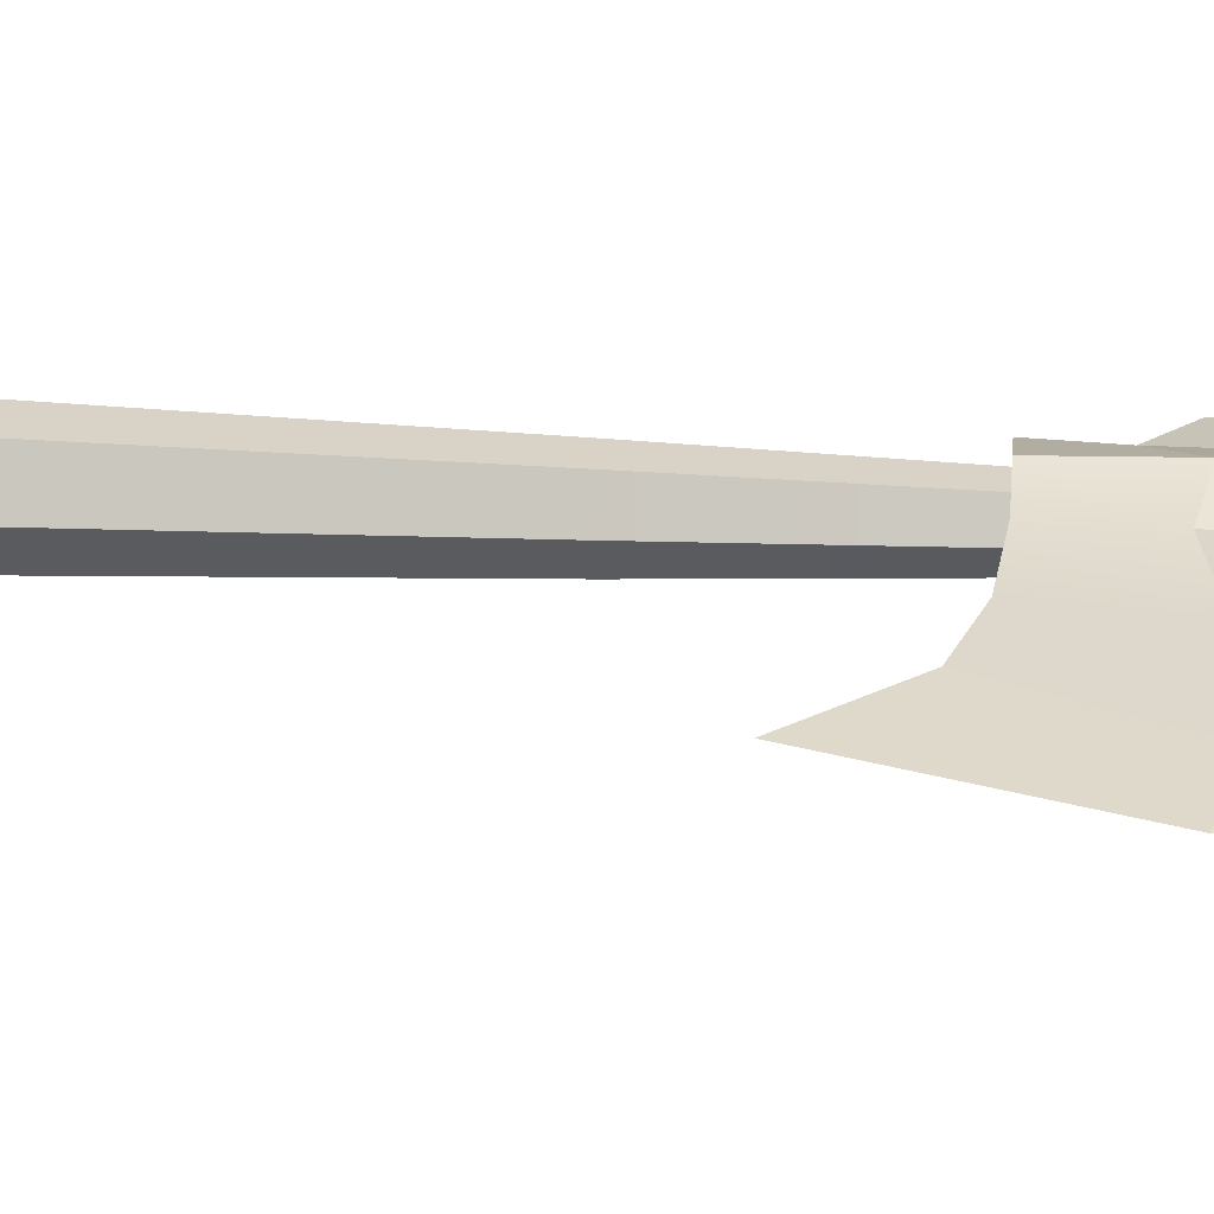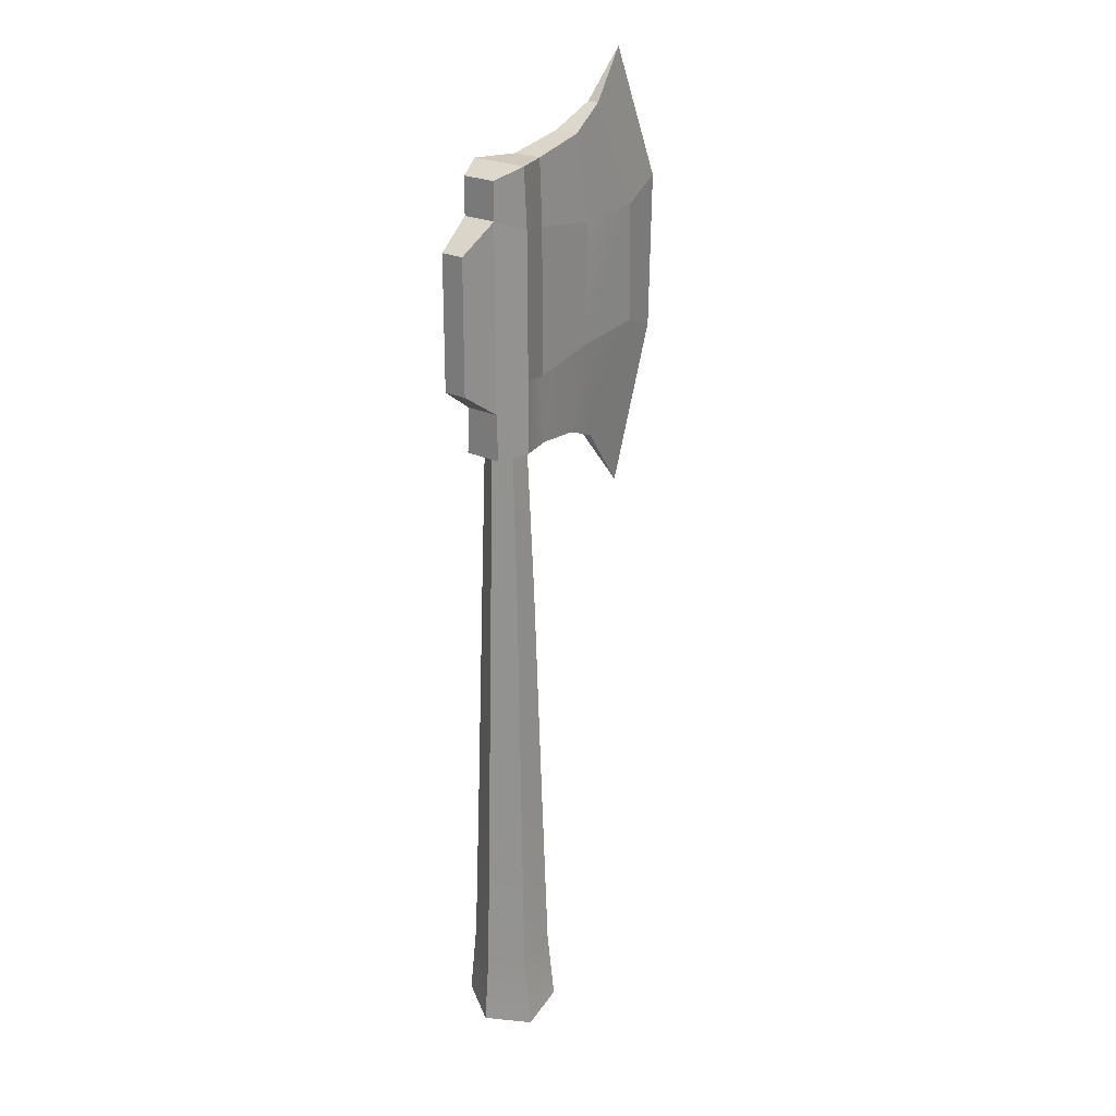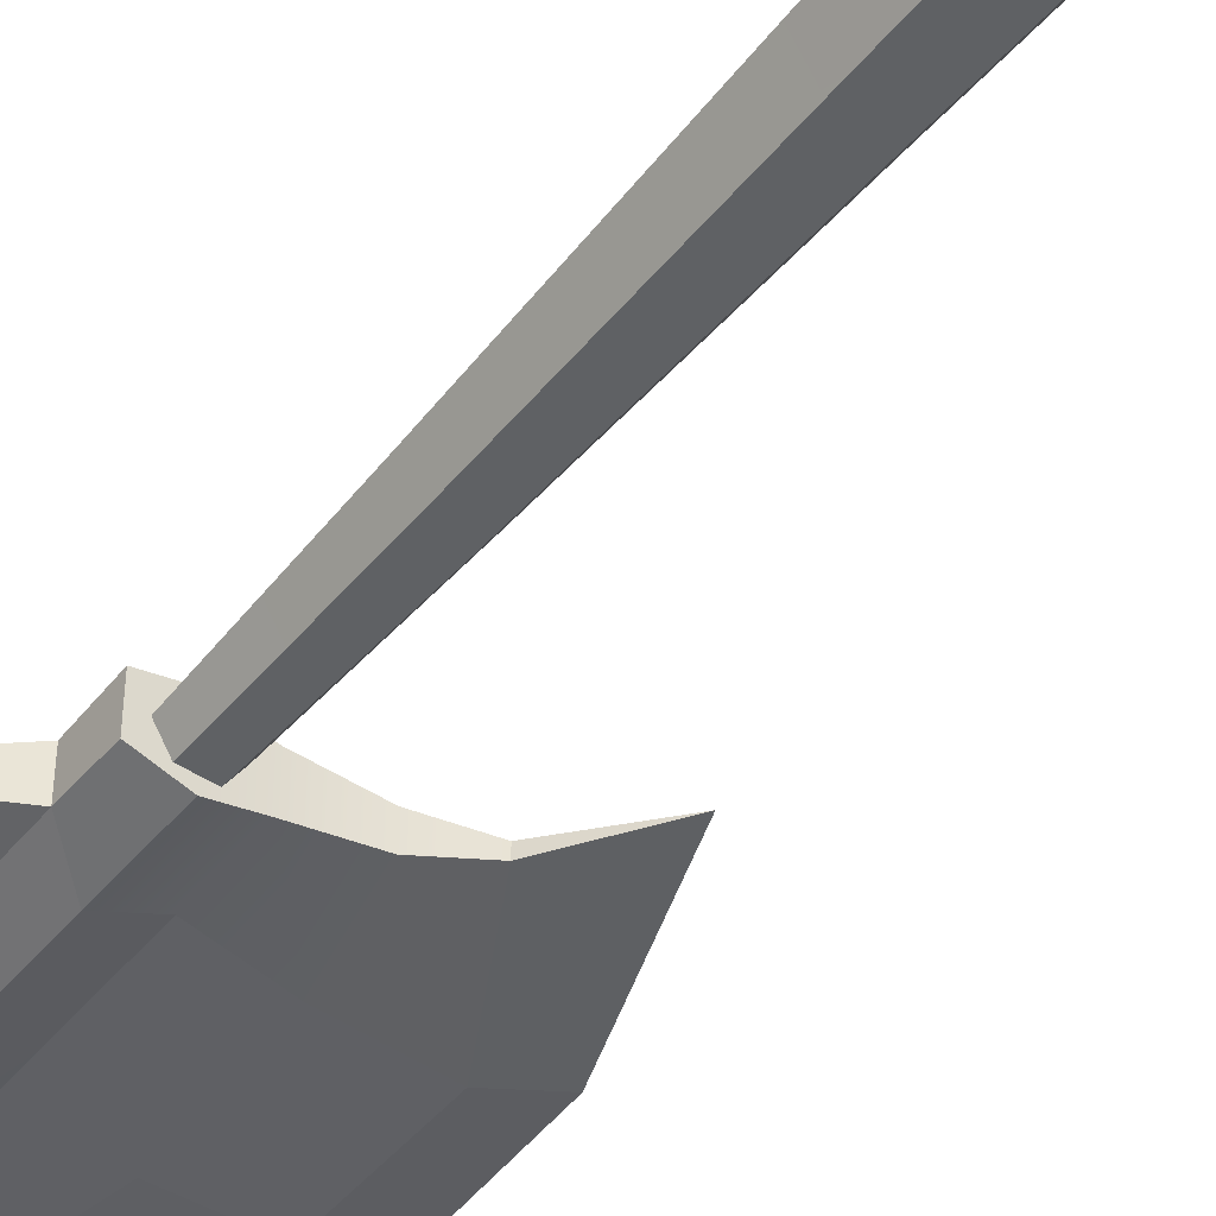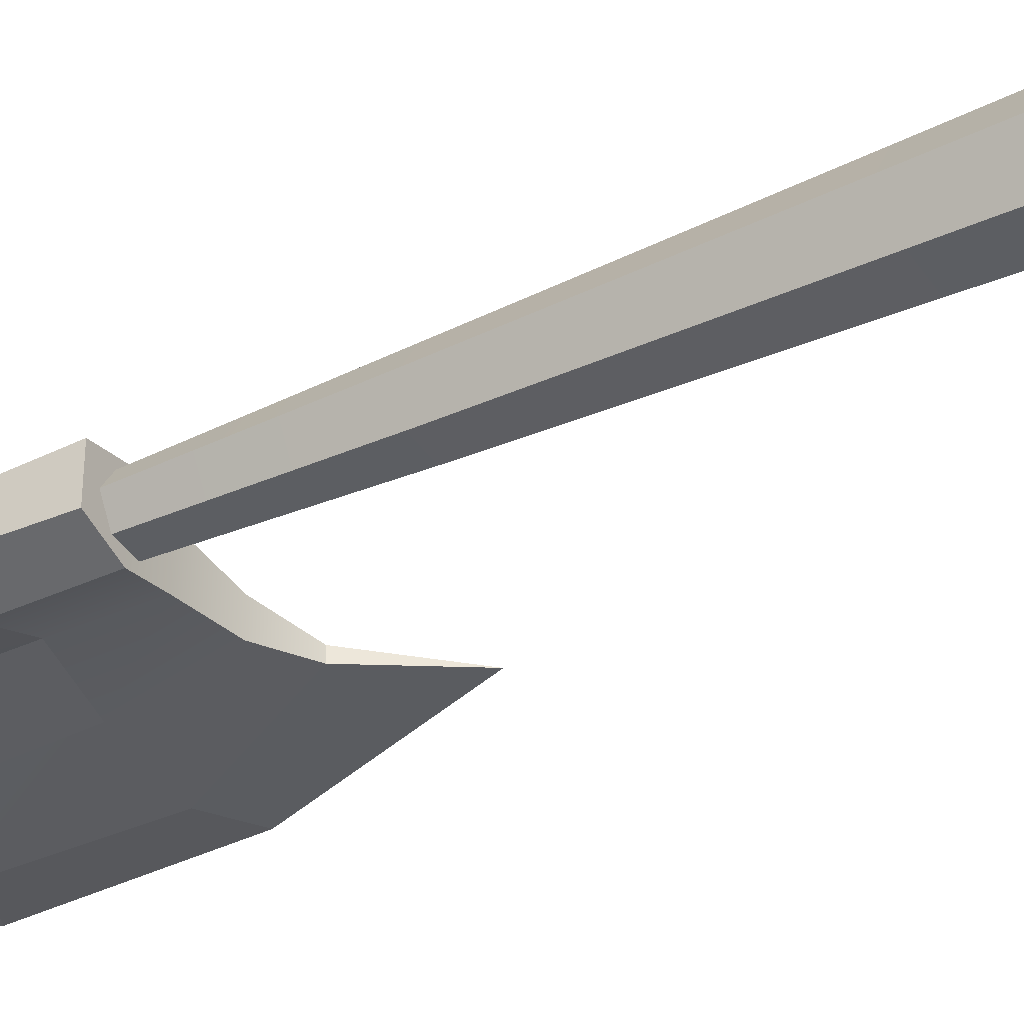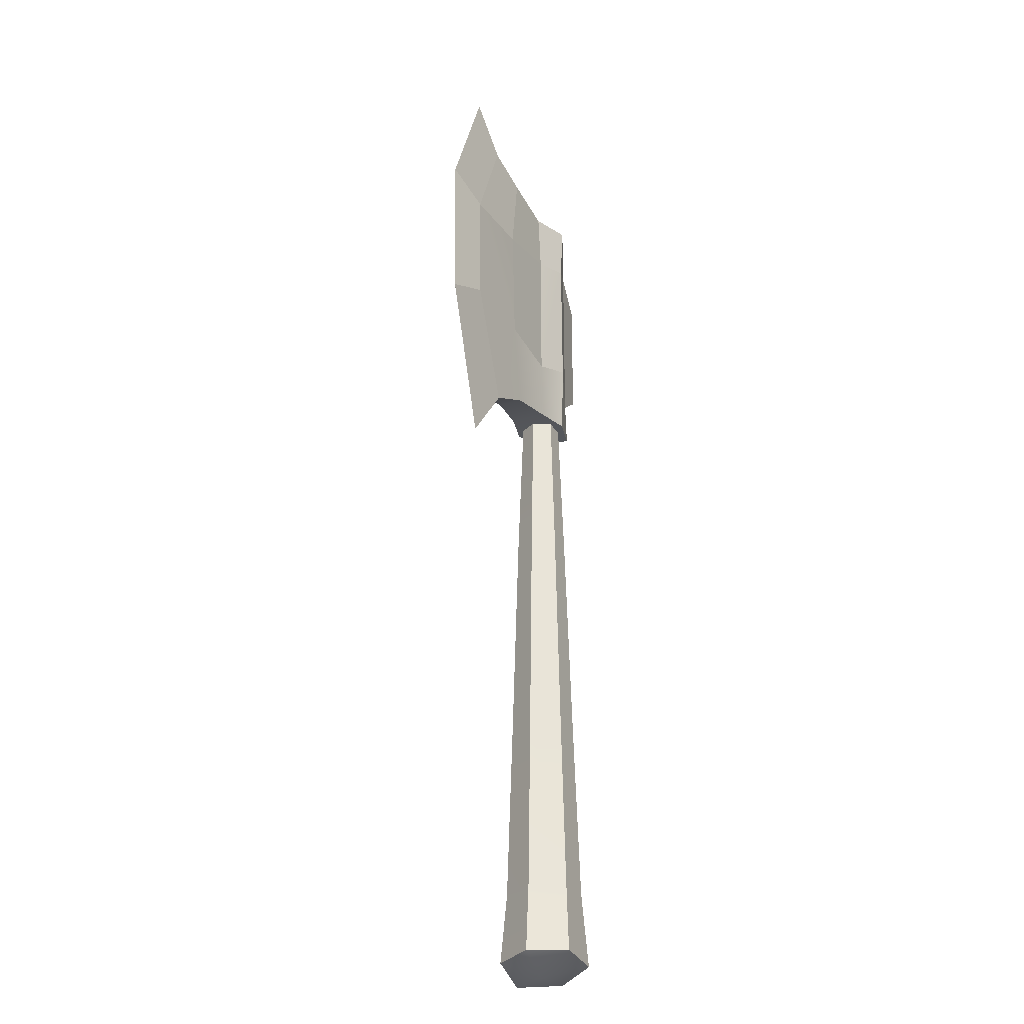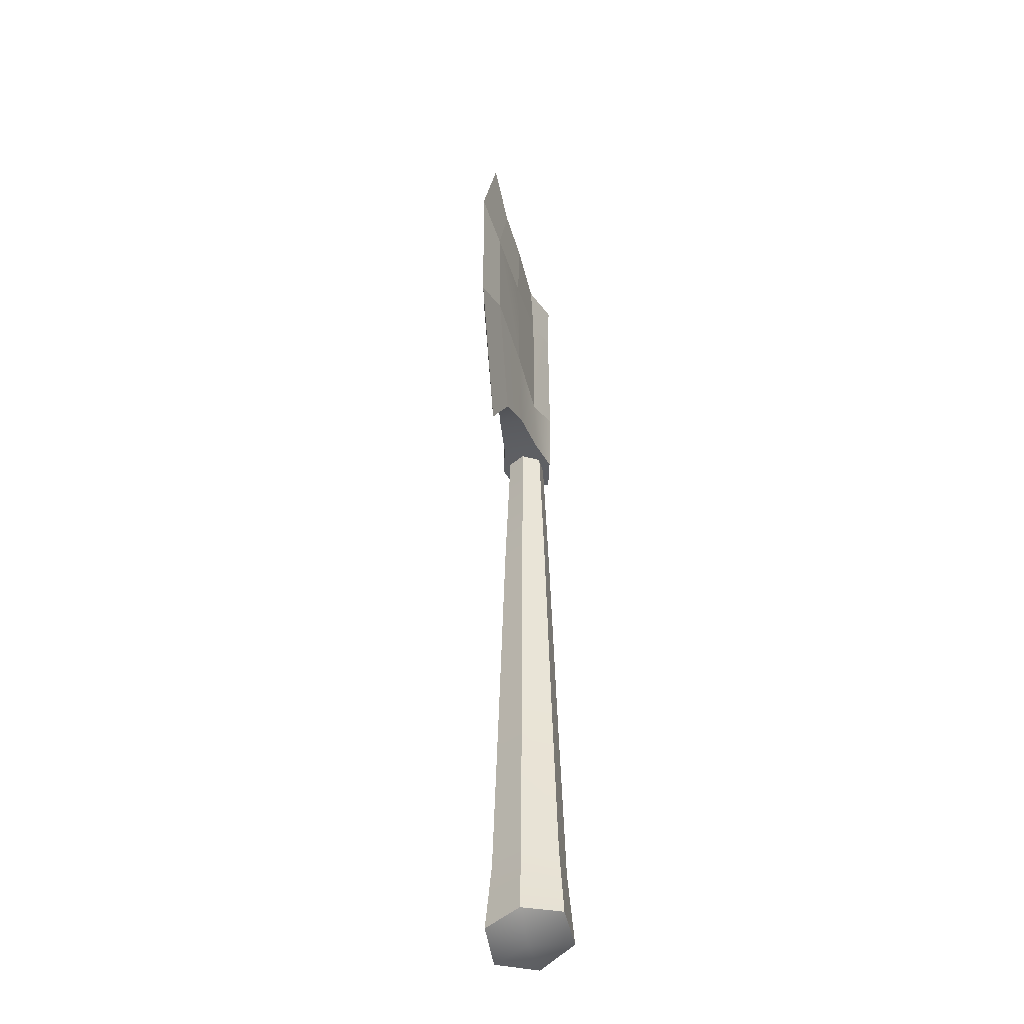
<metadata>
{"format":"obj","ext":"obj","renderer":"f3d","projection":"perspective","resolution":1024,"background":"white","views":[{"elev":27.4,"azim":94.6,"up":"+Z"},{"elev":23.6,"azim":-51.1,"up":"+Y"},{"elev":-46.8,"azim":-36.8,"up":"+Z"},{"elev":-38.9,"azim":-60.0,"up":"+Z"},{"elev":-26.9,"azim":115.2,"up":"+Y"},{"elev":-42.8,"azim":102.8,"up":"+Y"}]}
</metadata>
<code>
g hatchet
v 0.0126 0.1779 -0.02616
v -0.01761 0.1779 -0.02616
v 0.01644 -0.0747 -0.0328
v -0.02144 -0.0747 -0.0328
v -0.01582 0.3691 -0.0198
v 0.008314 0.3691 -0.0198
v -0.02492 -0.2845 -0.03882
v 0.0199 -0.2766 -0.0388
v -0.02862 -0.3721 -0.04558
v 0.02978 -0.3642 -0.04558
v -0.02144 -0.0747 -0.0328
v -0.01761 0.1779 -0.02616
v -0.04038 -0.0747 8.917e-09
v -0.03271 0.1779 9.071e-09
v -0.02789 0.3691 -3.738e-06
v -0.01582 0.3691 -0.0198
v -0.04738 -0.304 9.914e-09
v -0.02492 -0.2845 -0.03882
v -0.02862 -0.3721 -0.04558
v -0.05474 -0.3849 1.141e-08
v -0.04038 -0.0747 8.917e-09
v -0.03271 0.1779 9.071e-09
v -0.02144 -0.0747 0.0328
v -0.01761 0.1779 0.02616
v -0.01582 0.3691 0.01979
v -0.02789 0.3691 -3.738e-06
v -0.02494 -0.3017 0.03886
v -0.04738 -0.304 9.914e-09
v -0.02245 -0.3893 0.04558
v -0.05474 -0.3849 1.141e-08
v -0.02144 -0.0747 0.0328
v -0.01761 0.1779 0.02616
v 0.01644 -0.0747 0.0328
v 0.0126 0.1779 0.02616
v 0.008314 0.3691 0.01979
v -0.01582 0.3691 0.01979
v 0.01992 -0.2885 0.03883
v -0.02494 -0.3017 0.03886
v 0.02361 -0.3697 0.04558
v -0.02245 -0.3893 0.04558
v 0.01644 -0.0747 0.0328
v 0.0126 0.1779 0.02616
v 0.03537 -0.0747 8.917e-09
v 0.02771 0.1779 9.071e-09
v 0.02038 0.3691 -3.732e-06
v 0.008314 0.3691 0.01979
v 0.04232 -0.2829 9.914e-09
v 0.01992 -0.2885 0.03883
v 0.04973 -0.3641 1.141e-08
v 0.02361 -0.3697 0.04558
v 0.03537 -0.0747 8.917e-09
v 0.02771 0.1779 9.071e-09
v 0.01644 -0.0747 -0.0328
v 0.0126 0.1779 -0.02616
v 0.008314 0.3691 -0.0198
v 0.02038 0.3691 -3.732e-06
v 0.0199 -0.2766 -0.0388
v 0.04232 -0.2829 9.914e-09
v 0.02978 -0.3642 -0.04558
v 0.04973 -0.3641 1.141e-08
v 0.02361 -0.3697 0.04558
v 0.04973 -0.3641 1.141e-08
v 0.007929 -0.3882 -0.0001026
v 0.02978 -0.3642 -0.04558
v -0.02862 -0.3721 -0.04558
v -0.05474 -0.3849 1.141e-08
v -0.02245 -0.3893 0.04558
v -0.04214 0.353 0.02187
v -0.04214 0.406 0.01995
v -0.004486 0.4389 0.03354
v -0.002786 0.353 0.03211
v -0.04214 0.6605 0.01995
v -0.04214 0.6605 -0.02006
v -0.009518 0.6719 -0.03383
v -0.009518 0.6719 0.03373
v -0.04214 0.406 -0.02006
v -0.04214 0.353 -0.02198
v -0.002786 0.353 -0.03221
v -0.004486 0.4389 -0.03365
v -0.04214 0.353 -0.02198
v -0.04214 0.353 0.02187
v -0.002786 0.353 0.03211
v -0.002786 0.353 -0.03221
v 0.03656 0.353 -0.02198
v 0.03656 0.353 0.02187
v 0.09454 0.3468 -0.01456
v 0.09454 0.3468 0.01446
v 0.1409 0.3279 -0.006015
v 0.1409 0.3279 0.005907
v -0.04214 0.353 -0.02198
v -0.04214 0.406 -0.02006
v -0.04214 0.406 0.01995
v -0.04214 0.353 0.02187
v -0.04214 0.6181 0.01995
v -0.04214 0.6605 0.01995
v -0.009518 0.6719 0.03373
v -0.00426 0.6024 0.03301
v -0.00426 0.6024 -0.03312
v -0.009518 0.6719 -0.03383
v -0.04214 0.6605 -0.02006
v -0.04214 0.6181 -0.02006
v -0.04214 0.6181 -0.02006
v -0.04214 0.6605 -0.02006
v -0.04214 0.6605 0.01995
v -0.04214 0.6181 0.01995
v 0.03656 0.5971 -0.02006
v 0.1205 0.5861 -0.01615
v 0.1029 0.6856 -0.01456
v 0.03656 0.6713 -0.01708
v 0.1147 0.4449 -0.01645
v 0.2073 0.5887 -0.009491
v 0.2077 0.4524 -0.01084
v 0.03656 0.6713 -0.01708
v 0.1029 0.6856 -0.01456
v 0.1029 0.6856 0.01446
v 0.03656 0.6713 0.01697
v 0.03656 0.6713 0.01697
v 0.1029 0.6856 0.01446
v 0.1205 0.5861 0.01604
v 0.03656 0.5971 0.01995
v 0.2073 0.5887 0.009383
v 0.1147 0.4449 0.01634
v 0.2077 0.4524 0.01074
v 0.1205 0.5861 -0.01615
v 0.2073 0.5887 -0.009491
v 0.1495 0.711 -0.006831
v 0.1029 0.6856 -0.01456
v 0.1029 0.6856 -0.01456
v 0.1495 0.711 -0.006831
v 0.1495 0.711 0.006723
v 0.1029 0.6856 0.01446
v 0.1029 0.6856 0.01446
v 0.1495 0.711 0.006723
v 0.2073 0.5887 0.009383
v 0.1205 0.5861 0.01604
v 0.2077 0.4524 -0.01084
v 0.1147 0.4449 -0.01645
v 0.09454 0.3468 -0.01456
v 0.1409 0.3279 -0.006015
v 0.03656 0.353 -0.02198
v 0.03656 0.4295 -0.02006
v -0.002786 0.353 -0.03221
v -0.004486 0.4389 -0.03365
v 0.1147 0.4449 0.01634
v 0.2077 0.4524 0.01074
v 0.1409 0.3279 0.005907
v 0.09454 0.3468 0.01446
v 0.03656 0.4295 0.01995
v 0.03656 0.353 0.02187
v -0.002786 0.353 0.03211
v -0.004486 0.4389 0.03354
v -0.04214 0.406 0.01995
v -0.04214 0.6181 0.01995
v -0.00426 0.6024 0.03301
v -0.004486 0.4389 0.03354
v 0.1205 0.5861 0.01604
v 0.1147 0.4449 0.01634
v 0.03656 0.4295 0.01995
v 0.03656 0.5971 0.01995
v 0.03656 0.4295 -0.02006
v 0.1147 0.4449 -0.01645
v 0.1205 0.5861 -0.01615
v 0.03656 0.5971 -0.02006
v -0.004486 0.4389 -0.03365
v -0.00426 0.6024 -0.03312
v -0.04214 0.6181 -0.02006
v -0.04214 0.406 -0.02006
v -0.08562 0.4359 -0.01381
v -0.08562 0.5882 -0.01381
v -0.08562 0.5882 0.0137
v -0.08562 0.4359 0.0137
v -0.04214 0.406 -0.02006
v -0.08562 0.4359 -0.01381
v -0.08562 0.4359 0.0137
v -0.04214 0.406 0.01995
v -0.04214 0.406 0.01995
v -0.08562 0.4359 0.0137
v -0.08562 0.5882 0.0137
v -0.04214 0.6181 0.01995
v -0.04214 0.6181 0.01995
v -0.08562 0.5882 0.0137
v -0.08562 0.5882 -0.01381
v -0.04214 0.6181 -0.02006
v -0.04214 0.6181 -0.02006
v -0.08562 0.5882 -0.01381
v -0.08562 0.4359 -0.01381
v -0.04214 0.406 -0.02006
v 0.2623 0.6111 -5.405e-05
v 0.258 0.434 -5.405e-05
v 0.2077 0.4524 0.01074
v 0.2073 0.5887 0.009383
v 0.1495 0.711 0.006723
v 0.1942 0.7655 -5.405e-05
v 0.2623 0.6111 -5.405e-05
v 0.2073 0.5887 0.009383
v 0.1495 0.711 -0.006831
v 0.1942 0.7655 -5.405e-05
v 0.1495 0.711 0.006723
v 0.2073 0.5887 -0.009491
v 0.2623 0.6111 -5.405e-05
v 0.1942 0.7655 -5.405e-05
v 0.1495 0.711 -0.006831
v 0.2077 0.4524 -0.01084
v 0.258 0.434 -5.405e-05
v 0.2623 0.6111 -5.405e-05
v 0.2073 0.5887 -0.009491
v 0.1409 0.3279 0.005907
v 0.1961 0.2553 -5.405e-05
v 0.1409 0.3279 -0.006015
v 0.2077 0.4524 0.01074
v 0.258 0.434 -5.405e-05
v 0.1961 0.2553 -5.405e-05
v 0.1409 0.3279 0.005907
v 0.1961 0.2553 -5.405e-05
v 0.258 0.434 -5.405e-05
v 0.2077 0.4524 -0.01084
v 0.1409 0.3279 -0.006015
v -0.00426 0.6024 0.03301
v 0.03656 0.5971 0.01995
v 0.03656 0.4295 0.01995
v -0.004486 0.4389 0.03354
v -0.009518 0.6719 0.03373
v 0.03656 0.6713 0.01697
v -0.00426 0.6024 0.03301
v -0.009518 0.6719 -0.03383
v 0.03656 0.6713 -0.01708
v 0.03656 0.6713 0.01697
v -0.009518 0.6719 0.03373
v 0.03656 0.5971 -0.02006
v 0.03656 0.6713 -0.01708
v -0.009518 0.6719 -0.03383
v -0.00426 0.6024 -0.03312
v 0.03656 0.4295 -0.02006
v -0.00426 0.6024 -0.03312
v -0.004486 0.4389 -0.03365
g hatchet_0
f 3 2 1
f 3 4 2
f 1 2 5
f 1 5 6
f 7 4 3
f 8 7 3
f 9 7 8
f 10 9 8
f 13 12 11
f 13 14 12
f 12 14 15
f 12 15 16
f 17 13 11
f 18 17 11
f 18 19 17
f 19 20 17
f 23 22 21
f 23 24 22
f 22 24 25
f 22 25 26
f 27 23 21
f 28 27 21
f 29 27 28
f 30 29 28
f 33 32 31
f 33 34 32
f 32 34 35
f 32 35 36
f 37 33 31
f 38 37 31
f 39 37 38
f 40 39 38
f 43 42 41
f 43 44 42
f 42 44 45
f 42 45 46
f 47 43 41
f 48 47 41
f 49 47 48
f 50 49 48
f 53 52 51
f 53 54 52
f 52 54 55
f 52 55 56
f 57 53 51
f 58 57 51
f 59 57 58
f 60 59 58
f 63 62 61
f 64 62 63
f 65 64 63
f 65 63 66
f 63 61 67
f 63 67 66
f 70 69 68
f 71 70 68
f 74 73 72
f 75 74 72
f 78 77 76
f 79 78 76
f 82 81 80
f 83 82 80
f 83 84 82
f 84 85 82
f 84 86 85
f 86 87 85
f 86 88 87
f 88 89 87
f 92 91 90
f 93 92 90
f 96 95 94
f 97 96 94
f 100 99 98
f 101 100 98
f 104 103 102
f 105 104 102
f 108 107 106
f 109 108 106
f 107 111 110
f 111 112 110
f 115 114 113
f 116 115 113
f 119 118 117
f 120 119 117
f 119 122 121
f 122 123 121
f 126 125 124
f 127 126 124
f 130 129 128
f 131 130 128
f 134 133 132
f 135 134 132
f 138 137 136
f 139 138 136
f 137 138 140
f 141 137 140
f 141 140 142
f 143 141 142
f 146 145 144
f 147 146 144
f 147 144 148
f 149 147 148
f 149 148 150
f 148 151 150
f 154 153 152
f 155 154 152
f 158 157 156
f 159 158 156
f 162 161 160
f 163 162 160
f 166 165 164
f 167 166 164
f 170 169 168
f 171 170 168
f 174 173 172
f 175 174 172
f 178 177 176
f 179 178 176
f 182 181 180
f 183 182 180
f 186 185 184
f 187 186 184
f 190 189 188
f 191 190 188
f 194 193 192
f 195 194 192
f 198 197 196
f 201 200 199
f 202 201 199
f 205 204 203
f 206 205 203
f 209 208 207
f 212 211 210
f 213 212 210
f 216 215 214
f 217 216 214
f 220 219 218
f 221 220 218
f 219 223 222
f 224 219 222
f 227 226 225
f 228 227 225
f 231 230 229
f 232 231 229
f 234 229 233
f 235 234 233

</code>
